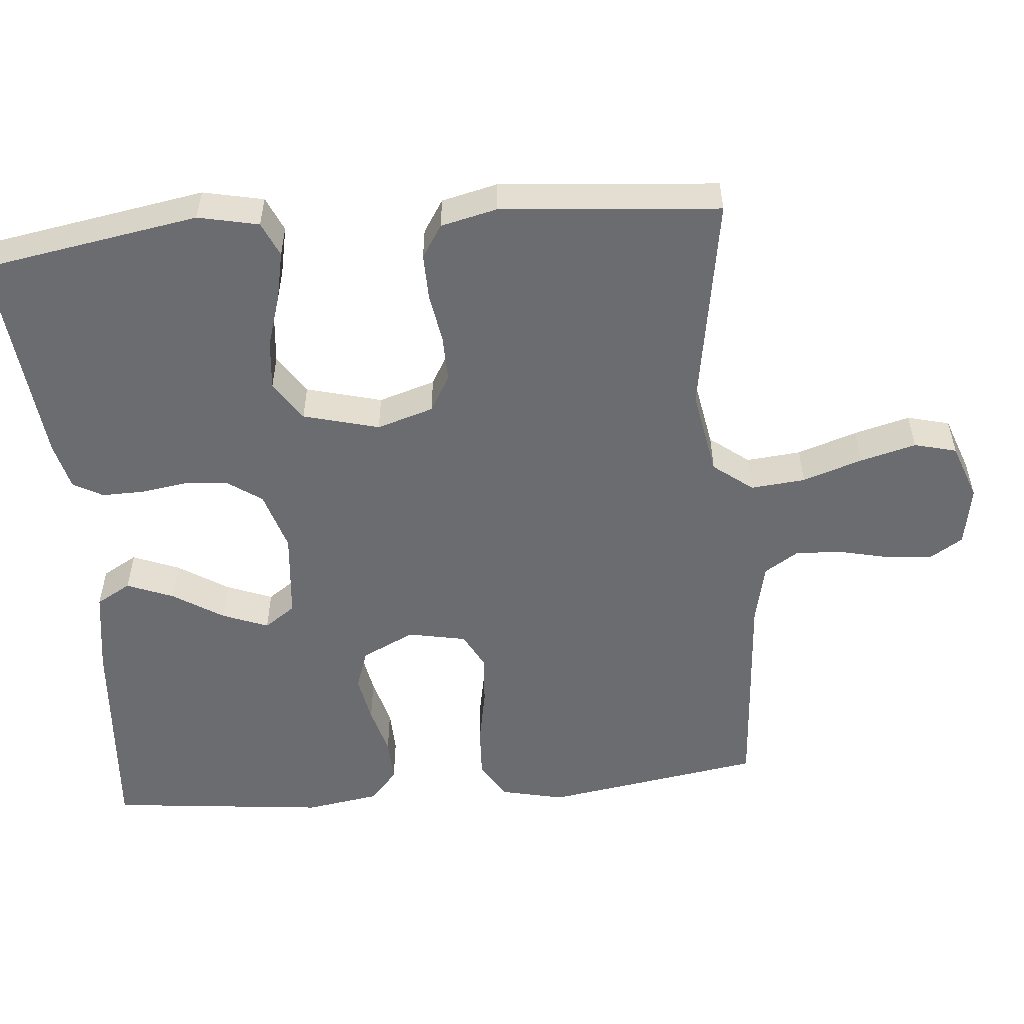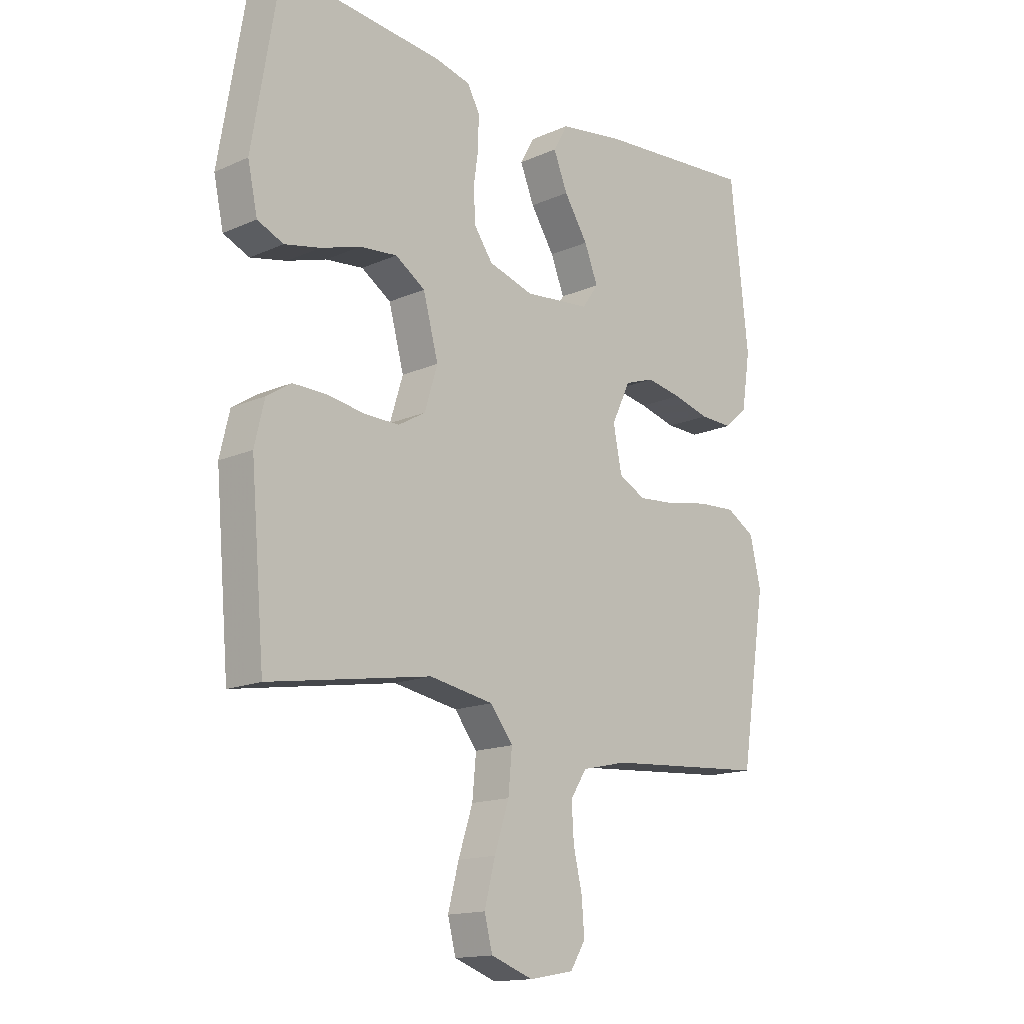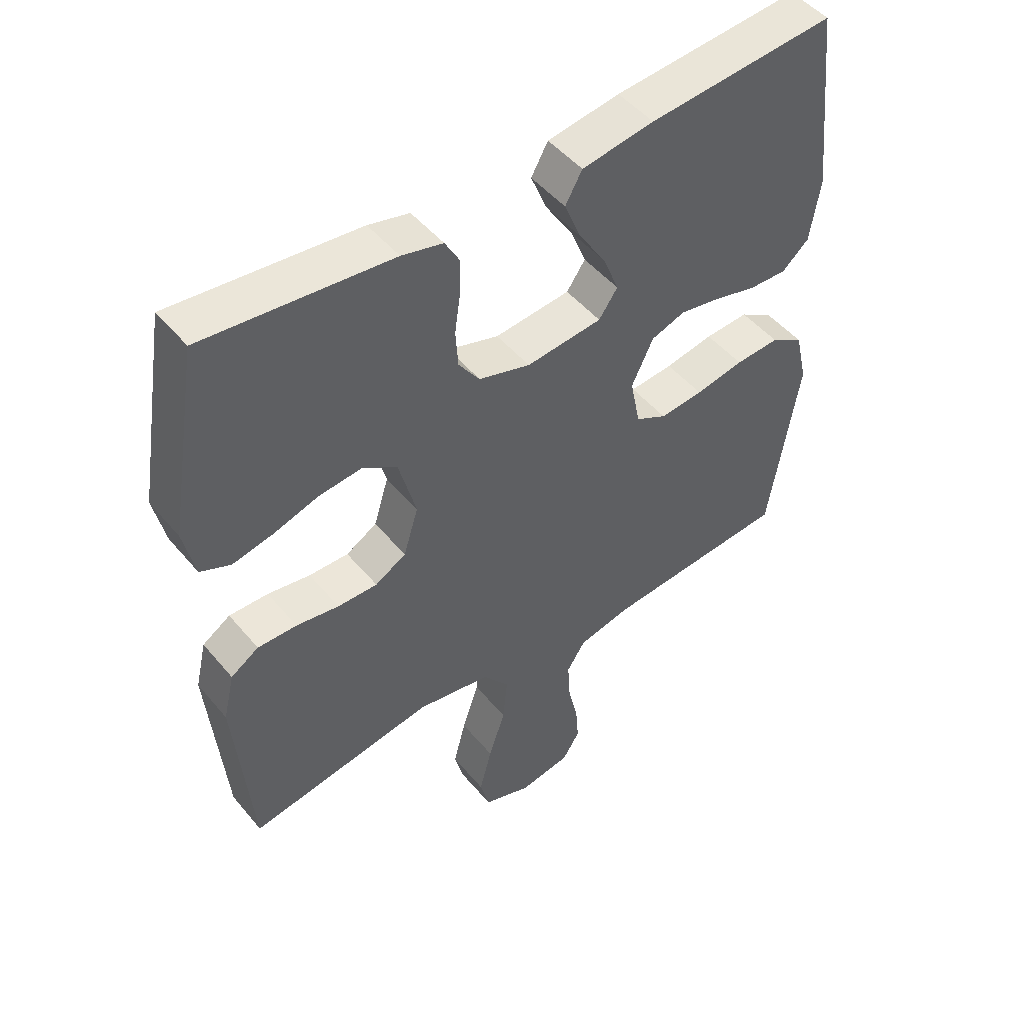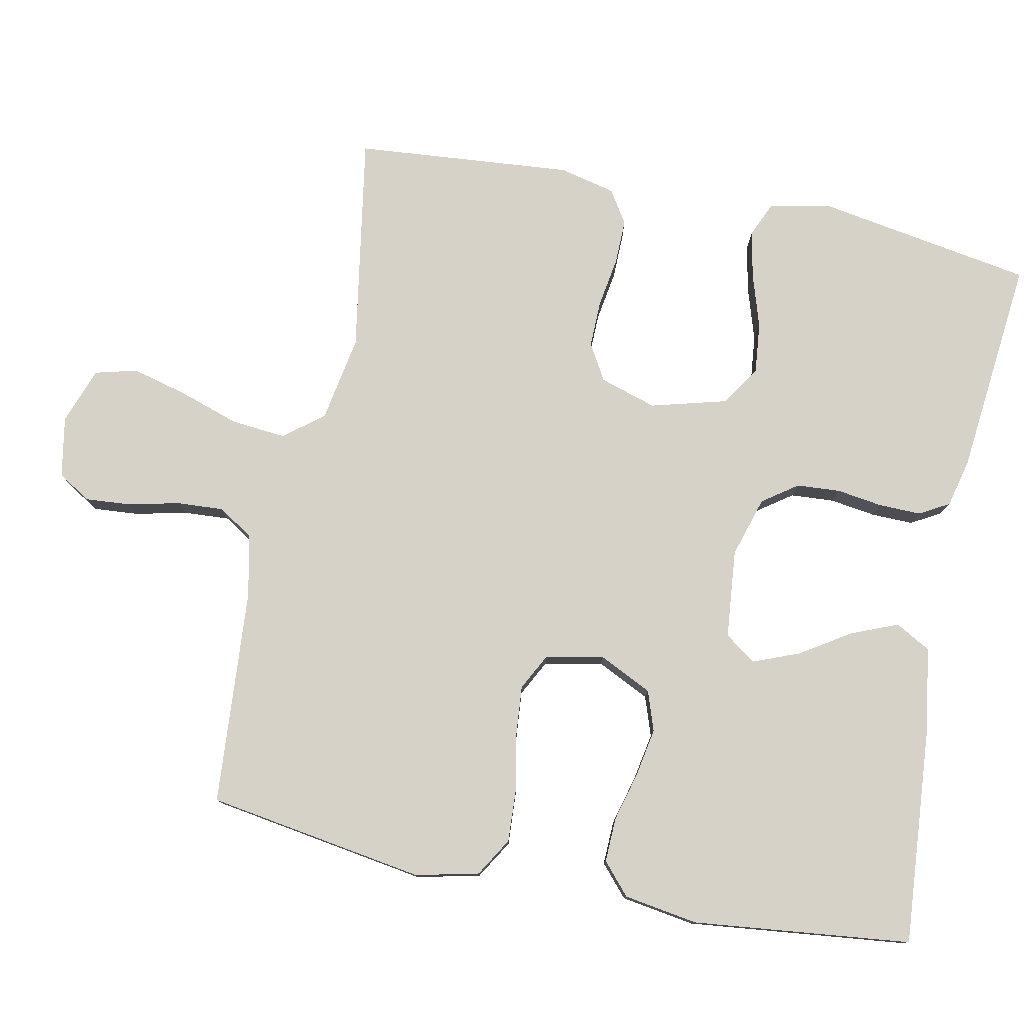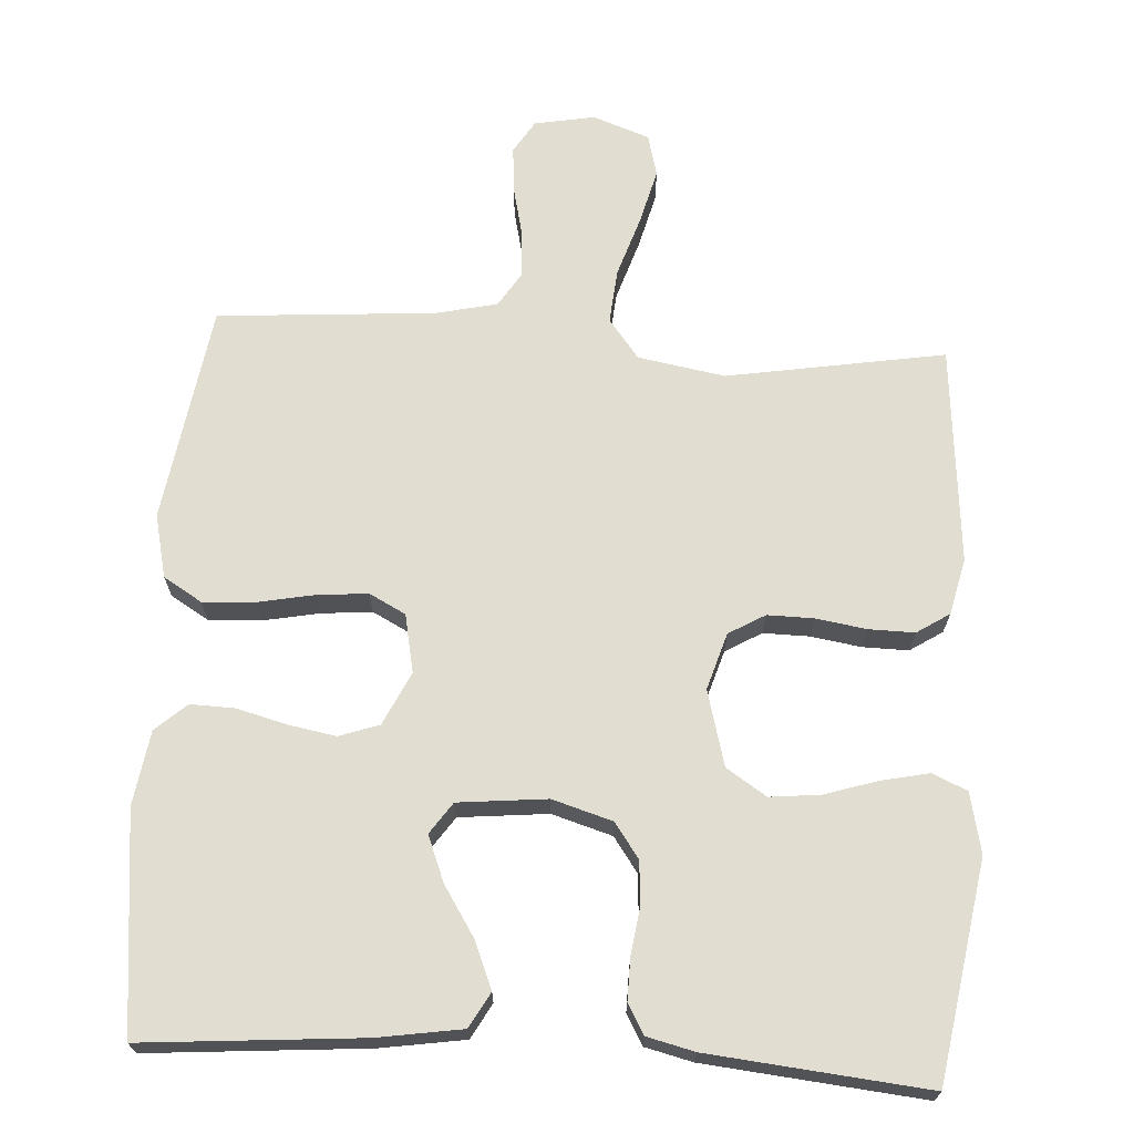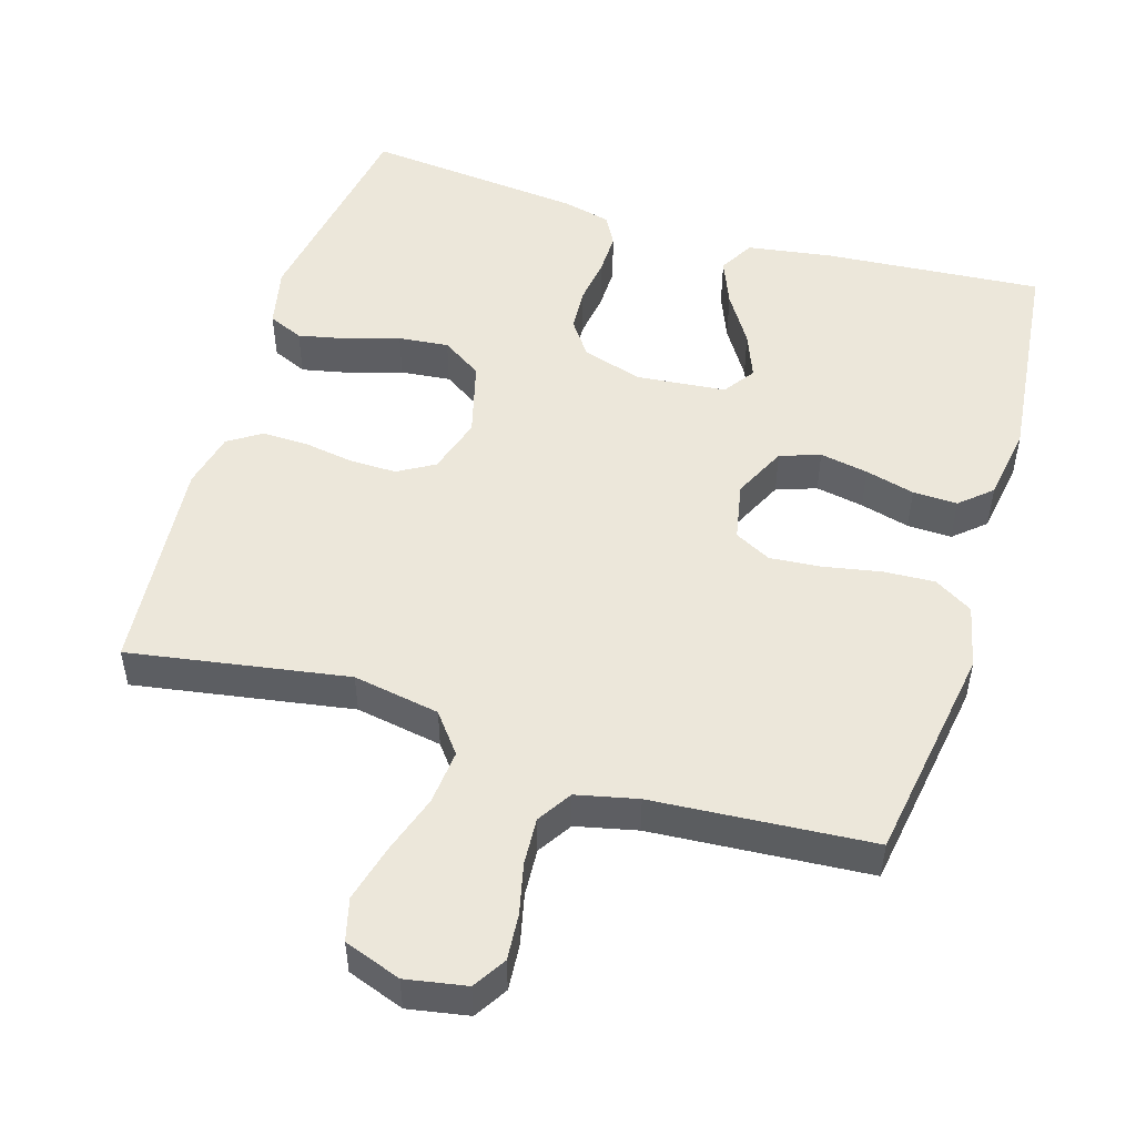
<metadata>
{"format":"obj","ext":"obj","renderer":"f3d","projection":"perspective","resolution":1024,"background":"white","views":[{"elev":-53.7,"azim":95.2,"up":"+Y"},{"elev":-15.2,"azim":133.2,"up":"+Z"},{"elev":48.9,"azim":142.1,"up":"+Z"},{"elev":78.5,"azim":-78.5,"up":"+Y"},{"elev":68.7,"azim":3.4,"up":"+Y"},{"elev":50.8,"azim":-163.0,"up":"+Y"}]}
</metadata>
<code>
v -0.5 0.07 0.5
v -0.2 0.07 0.476
v -0.084 0.07 0.458
v -0.057 0.07 0.41
v -0.083 0.07 0.346
v -0.127 0.07 0.277
v -0.152 0.07 0.214
v -0.122 0.07 0.171
v 0 0.07 0.159
v 0.083 0.07 0.184
v 0.117 0.07 0.232
v 0.121 0.07 0.292
v 0.112 0.07 0.355
v 0.111 0.07 0.413
v 0.134 0.07 0.454
v 0.2 0.07 0.47
v 0.5 0.07 0.5
v 0.55 0.07 0.2
v 0.532 0.07 0.117
v 0.484 0.07 0.096
v 0.418 0.07 0.11
v 0.345 0.07 0.133
v 0.276 0.07 0.14
v 0.221 0.07 0.104
v 0.193 0.07 0
v 0.217 0.07 -0.078
v 0.267 0.07 -0.107
v 0.331 0.07 -0.106
v 0.4 0.07 -0.095
v 0.463 0.07 -0.094
v 0.508 0.07 -0.123
v 0.526 0.07 -0.2
v 0.5 0.07 -0.5
v 0.2 0.07 -0.45
v 0.081 0.07 -0.471
v 0.039 0.07 -0.525
v 0.046 0.07 -0.6
v 0.073 0.07 -0.682
v 0.093 0.07 -0.759
v 0.078 0.07 -0.817
v 0 0.07 -0.845
v -0.083 0.07 -0.83
v -0.111 0.07 -0.785
v -0.106 0.07 -0.722
v -0.09 0.07 -0.653
v -0.086 0.07 -0.588
v -0.116 0.07 -0.541
v -0.2 0.07 -0.522
v -0.5 0.07 -0.5
v -0.547 0.07 -0.2
v -0.527 0.07 -0.113
v -0.474 0.07 -0.081
v -0.403 0.07 -0.085
v -0.325 0.07 -0.1
v -0.255 0.07 -0.106
v -0.205 0.07 -0.08
v -0.189 0.07 0
v -0.224 0.07 0.073
v -0.279 0.07 0.092
v -0.345 0.07 0.08
v -0.413 0.07 0.062
v -0.474 0.07 0.06
v -0.517 0.07 0.098
v -0.533 0.07 0.2
v -0.5 0 0.5
v -0.2 0 0.476
v -0.084 0 0.458
v -0.057 0 0.41
v -0.083 0 0.346
v -0.127 0 0.277
v -0.152 0 0.214
v -0.122 0 0.171
v 0 0 0.159
v 0.083 0 0.184
v 0.117 0 0.232
v 0.121 0 0.292
v 0.112 0 0.355
v 0.111 0 0.413
v 0.134 0 0.454
v 0.2 0 0.47
v 0.5 0 0.5
v 0.55 0 0.2
v 0.532 0 0.117
v 0.484 0 0.096
v 0.418 0 0.11
v 0.345 0 0.133
v 0.276 0 0.14
v 0.221 0 0.104
v 0.193 0 0
v 0.217 0 -0.078
v 0.267 0 -0.107
v 0.331 0 -0.106
v 0.4 0 -0.095
v 0.463 0 -0.094
v 0.508 0 -0.123
v 0.526 0 -0.2
v 0.5 0 -0.5
v 0.2 0 -0.45
v 0.081 0 -0.471
v 0.039 0 -0.525
v 0.046 0 -0.6
v 0.073 0 -0.682
v 0.093 0 -0.759
v 0.078 0 -0.817
v 0 0 -0.845
v -0.083 0 -0.83
v -0.111 0 -0.785
v -0.106 0 -0.722
v -0.09 0 -0.653
v -0.086 0 -0.588
v -0.116 0 -0.541
v -0.2 0 -0.522
v -0.5 0 -0.5
v -0.547 0 -0.2
v -0.527 0 -0.113
v -0.474 0 -0.081
v -0.403 0 -0.085
v -0.325 0 -0.1
v -0.255 0 -0.106
v -0.205 0 -0.08
v -0.189 0 0
v -0.224 0 0.073
v -0.279 0 0.092
v -0.345 0 0.08
v -0.413 0 0.062
v -0.474 0 0.06
v -0.517 0 0.098
v -0.533 0 0.2
f 4 5 6
f 3 4 6
f 2 3 6
f 1 2 6
f 64 1 6
f 63 64 6
f 62 63 6
f 61 62 6
f 60 61 6
f 59 60 6 7
f 58 59 7 8
f 57 58 8 9
f 56 57 9 10
f 52 53 54
f 51 52 54
f 50 51 54
f 49 50 54
f 48 49 54
f 47 48 54 55
f 46 47 55 56
f 43 44 45
f 42 43 45
f 41 42 45
f 40 41 45
f 39 40 45
f 38 39 45
f 37 38 45
f 36 37 45 46
f 46 56 10
f 36 46 10
f 35 36 10
f 32 33 34
f 31 32 34
f 30 31 34
f 29 30 34
f 28 29 34
f 27 28 34 35
f 20 21 22
f 19 20 22
f 18 19 22
f 17 18 22
f 16 17 22
f 15 16 22
f 14 15 22
f 13 14 22
f 12 13 22
f 11 12 22 23
f 10 11 23 24
f 26 27 35
f 25 26 35 10
f 10 24 25
f 70 69 68
f 70 68 67
f 70 67 66
f 70 66 65
f 70 65 128
f 70 128 127
f 70 127 126
f 70 126 125
f 70 125 124
f 71 70 124 123
f 72 71 123 122
f 73 72 122 121
f 74 73 121 120
f 118 117 116
f 118 116 115
f 118 115 114
f 118 114 113
f 118 113 112
f 119 118 112 111
f 120 119 111 110
f 109 108 107
f 109 107 106
f 109 106 105
f 109 105 104
f 109 104 103
f 109 103 102
f 109 102 101
f 110 109 101 100
f 74 120 110
f 74 110 100
f 74 100 99
f 98 97 96
f 98 96 95
f 98 95 94
f 98 94 93
f 98 93 92
f 99 98 92 91
f 86 85 84
f 86 84 83
f 86 83 82
f 86 82 81
f 86 81 80
f 86 80 79
f 86 79 78
f 86 78 77
f 86 77 76
f 87 86 76 75
f 88 87 75 74
f 99 91 90
f 74 99 90 89
f 89 88 74
f 1 65 66 2
f 2 66 67 3
f 3 67 68 4
f 4 68 69 5
f 5 69 70 6
f 6 70 71 7
f 7 71 72 8
f 8 72 73 9
f 9 73 74 10
f 10 74 75 11
f 11 75 76 12
f 12 76 77 13
f 13 77 78 14
f 14 78 79 15
f 15 79 80 16
f 16 80 81 17
f 17 81 82 18
f 18 82 83 19
f 19 83 84 20
f 20 84 85 21
f 21 85 86 22
f 22 86 87 23
f 23 87 88 24
f 24 88 89 25
f 25 89 90 26
f 26 90 91 27
f 27 91 92 28
f 28 92 93 29
f 29 93 94 30
f 30 94 95 31
f 31 95 96 32
f 32 96 97 33
f 33 97 98 34
f 34 98 99 35
f 35 99 100 36
f 36 100 101 37
f 37 101 102 38
f 38 102 103 39
f 39 103 104 40
f 40 104 105 41
f 41 105 106 42
f 42 106 107 43
f 43 107 108 44
f 44 108 109 45
f 45 109 110 46
f 46 110 111 47
f 47 111 112 48
f 48 112 113 49
f 49 113 114 50
f 50 114 115 51
f 51 115 116 52
f 52 116 117 53
f 53 117 118 54
f 54 118 119 55
f 55 119 120 56
f 56 120 121 57
f 57 121 122 58
f 58 122 123 59
f 59 123 124 60
f 60 124 125 61
f 61 125 126 62
f 62 126 127 63
f 63 127 128 64
f 64 128 65 1

</code>
